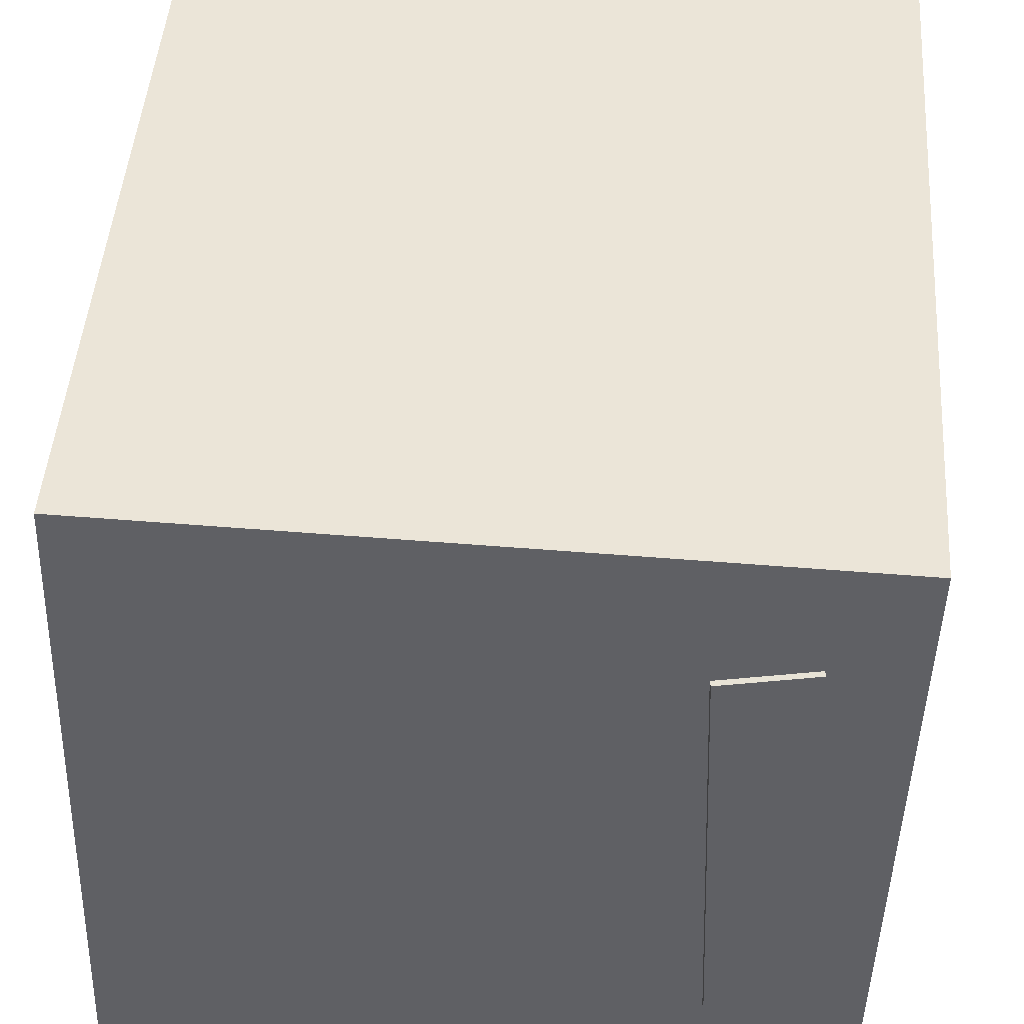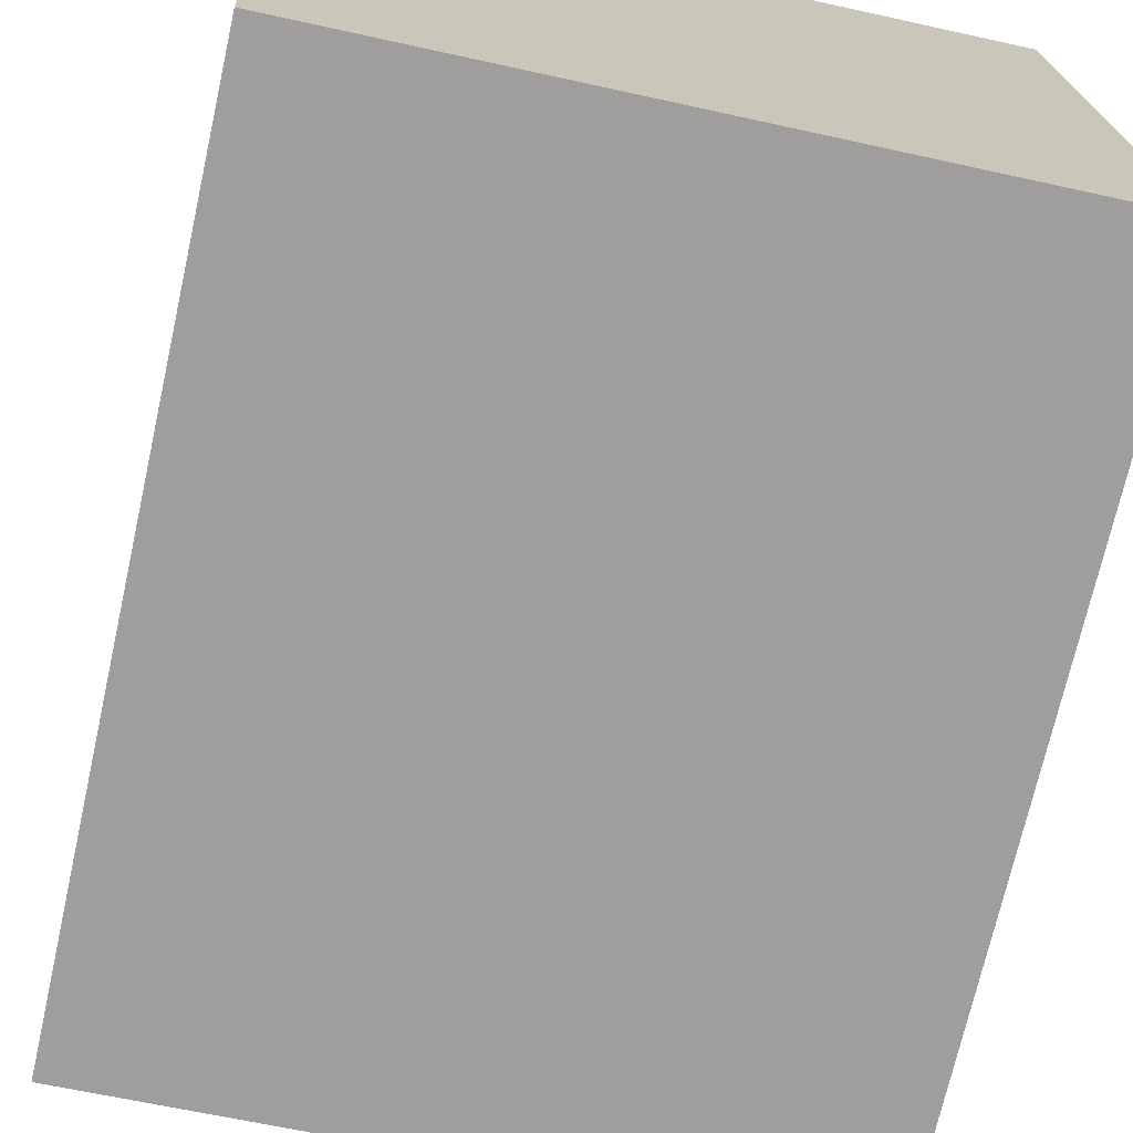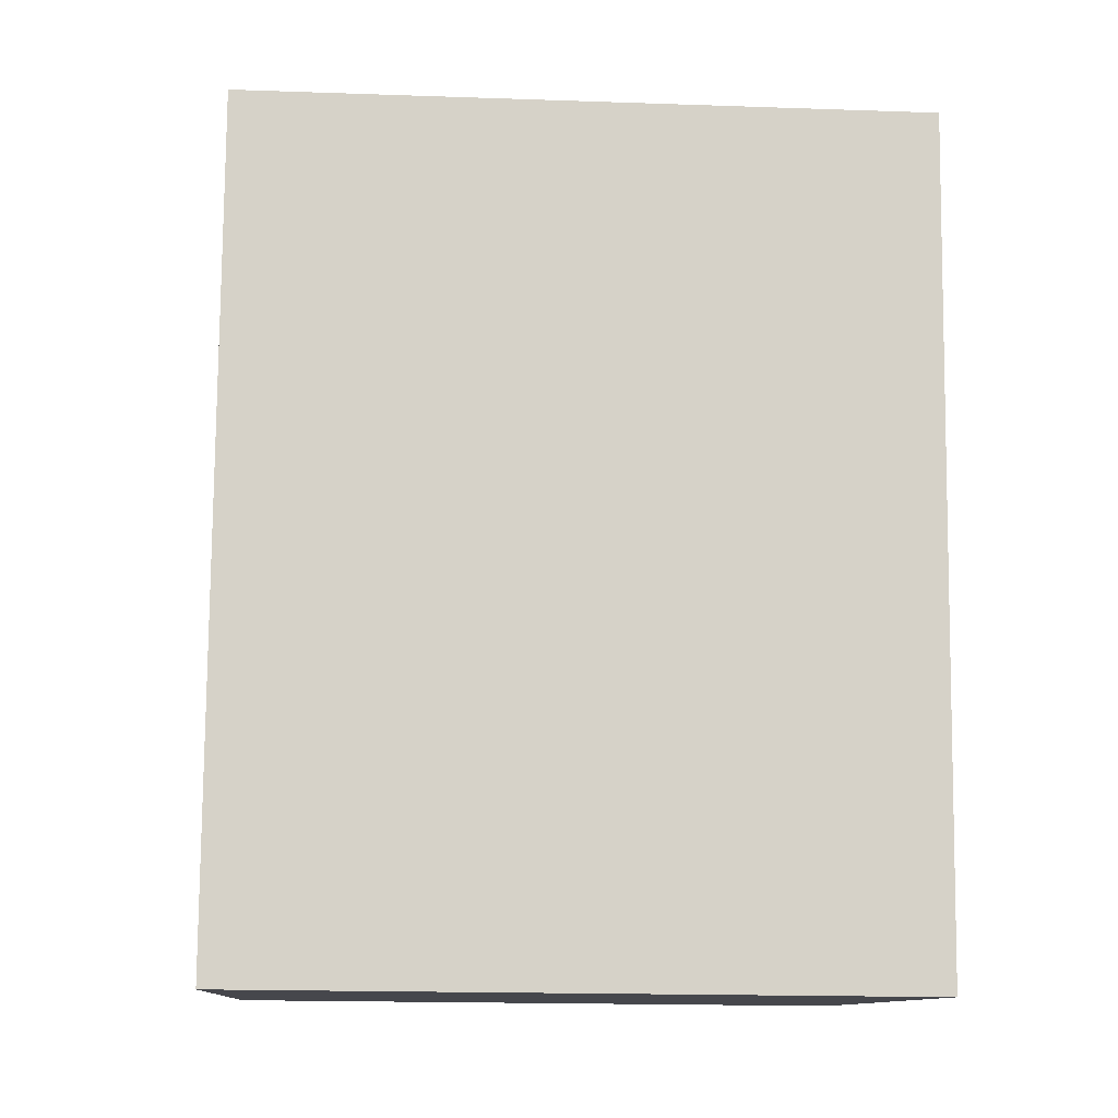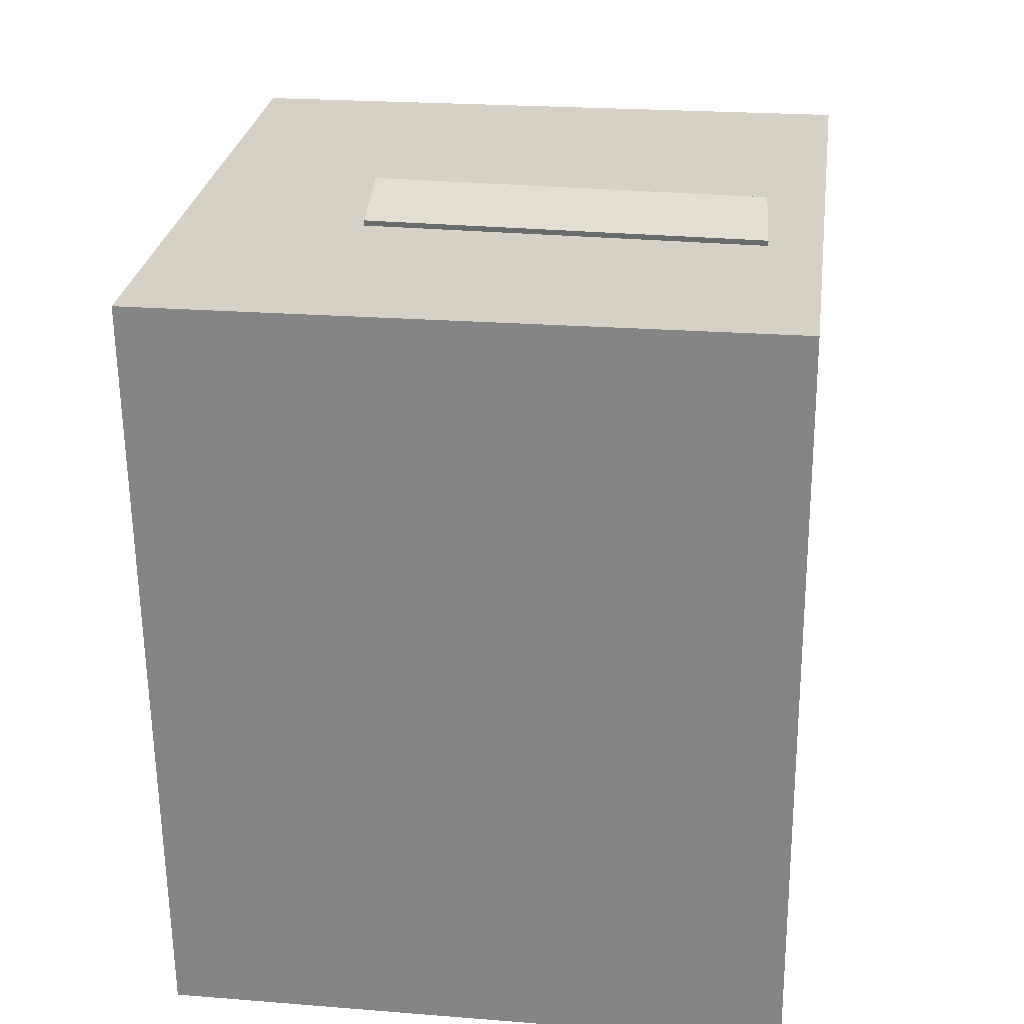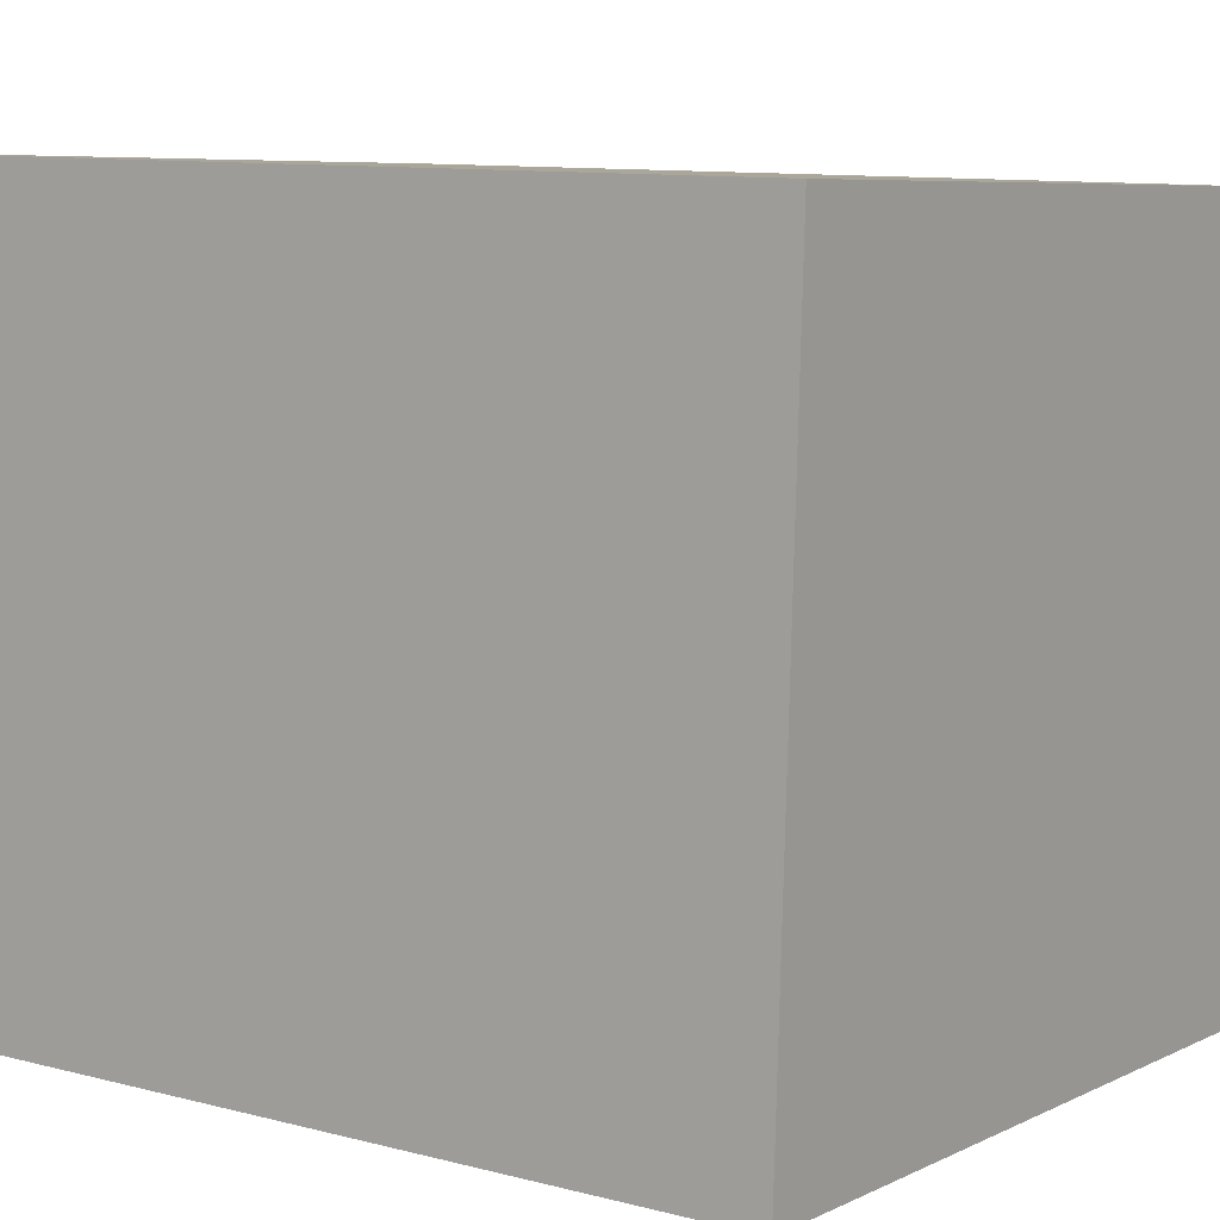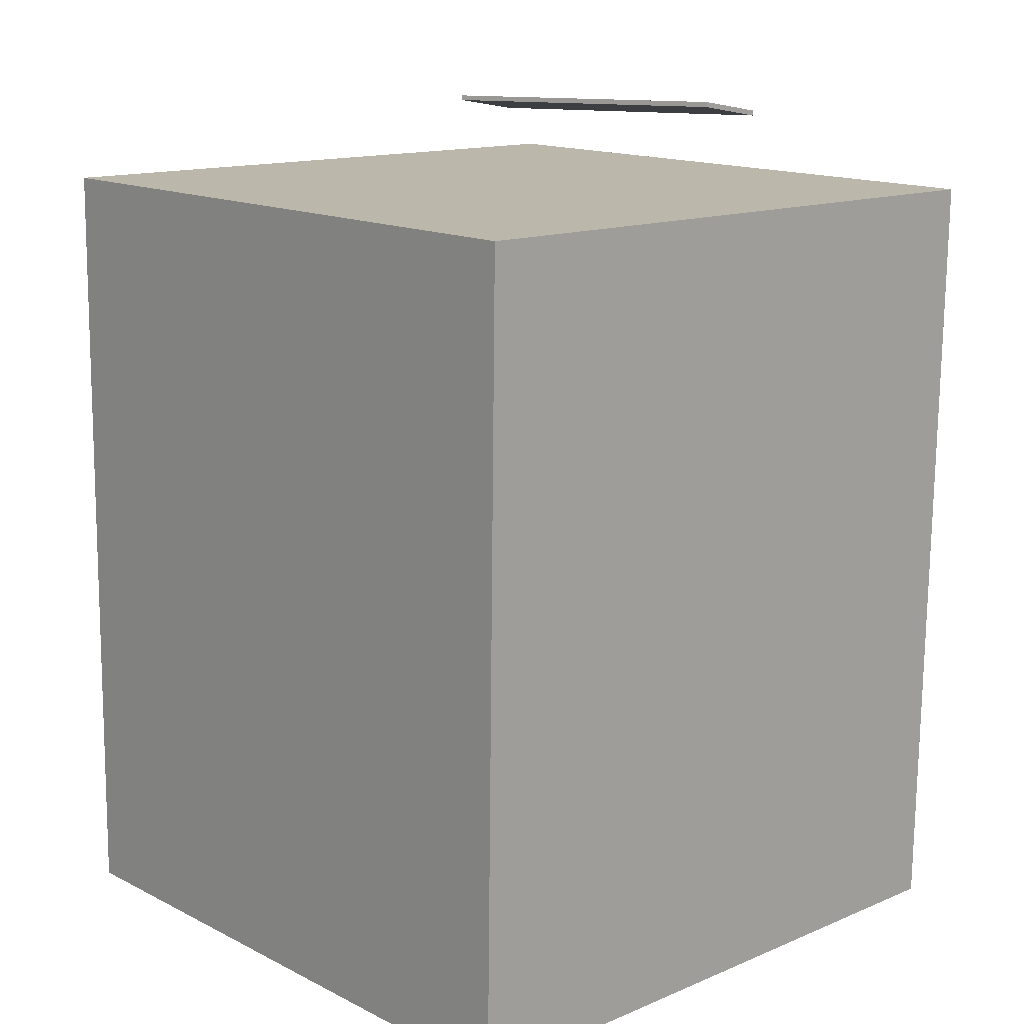
<metadata>
{"format":"obj","ext":"obj","renderer":"f3d","projection":"perspective","resolution":1024,"background":"white","views":[{"elev":44.2,"azim":-175.7,"up":"+Z"},{"elev":-70.7,"azim":-12.3,"up":"+Z"},{"elev":-10.5,"azim":84.5,"up":"+Y"},{"elev":26.8,"azim":-84.0,"up":"+Y"},{"elev":8.7,"azim":125.2,"up":"+Z"},{"elev":14.2,"azim":135.2,"up":"+Y"}]}
</metadata>
<code>
v -0.1571 0.4517 -0.1486
v -0.1448 0.4416 0.2226
v -0.1562 0.4463 -0.1488
v -0.1439 0.4362 0.2224
v -0.239 0.4382 -0.1463
v -0.2267 0.4281 0.225
v -0.2382 0.4328 -0.1464
v -0.2258 0.4227 0.2248
f 1.0 7.0 5.0
f 1.0 3.0 7.0
f 1.0 4.0 3.0
f 1.0 2.0 4.0
f 3.0 8.0 7.0
f 3.0 4.0 8.0
f 5.0 7.0 8.0
f 5.0 8.0 6.0
f 1.0 5.0 6.0
f 1.0 6.0 2.0
f 2.0 6.0 8.0
f 2.0 8.0 4.0
v -0.2882 -0.4362 -0.3685
v -0.3078 -0.4301 0.281
v -0.2923 0.3649 -0.3761
v -0.3118 0.371 0.2734
v 0.3713 -0.4327 -0.3487
v 0.3517 -0.4266 0.3008
v 0.3672 0.3684 -0.3563
v 0.3477 0.3745 0.2932
f 9.0 15.0 13.0
f 9.0 11.0 15.0
f 9.0 12.0 11.0
f 9.0 10.0 12.0
f 11.0 16.0 15.0
f 11.0 12.0 16.0
f 13.0 15.0 16.0
f 13.0 16.0 14.0
f 9.0 13.0 14.0
f 9.0 14.0 10.0
f 10.0 14.0 16.0
f 10.0 16.0 12.0

</code>
